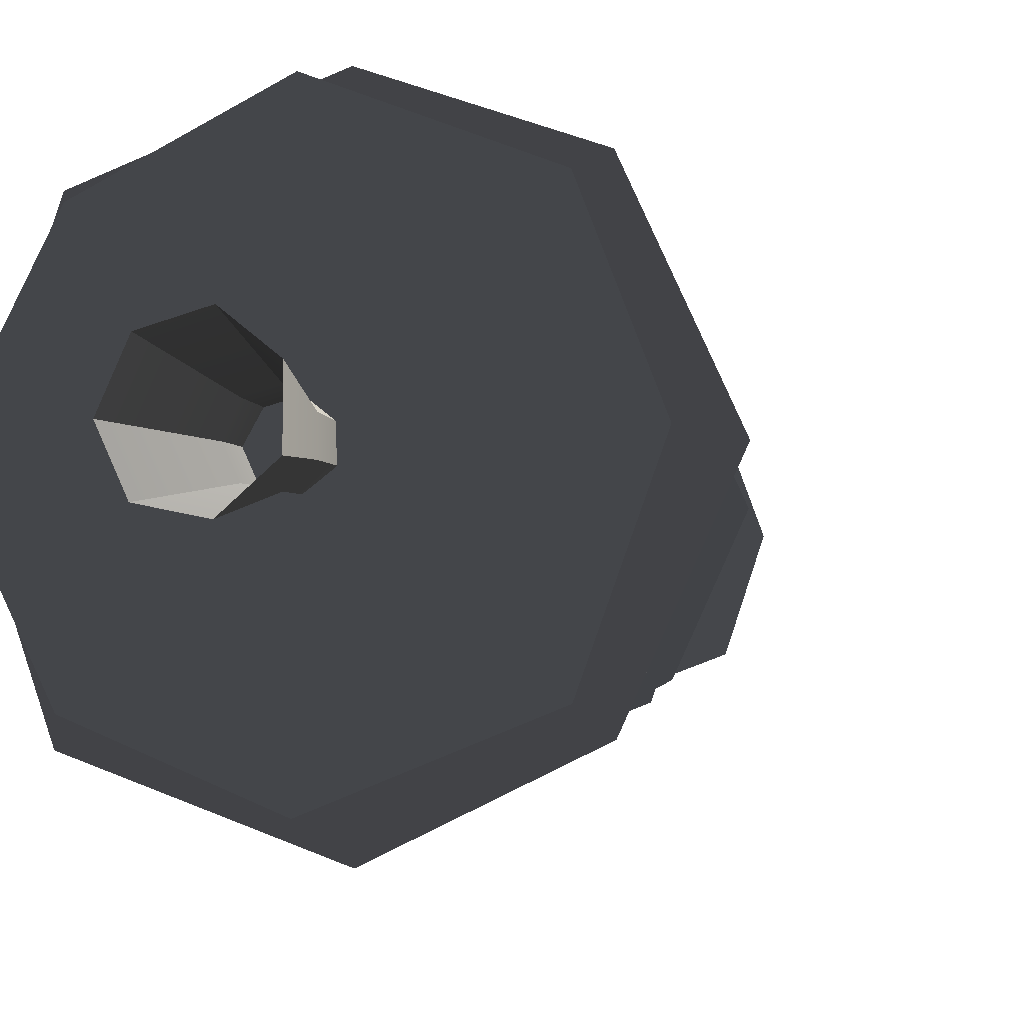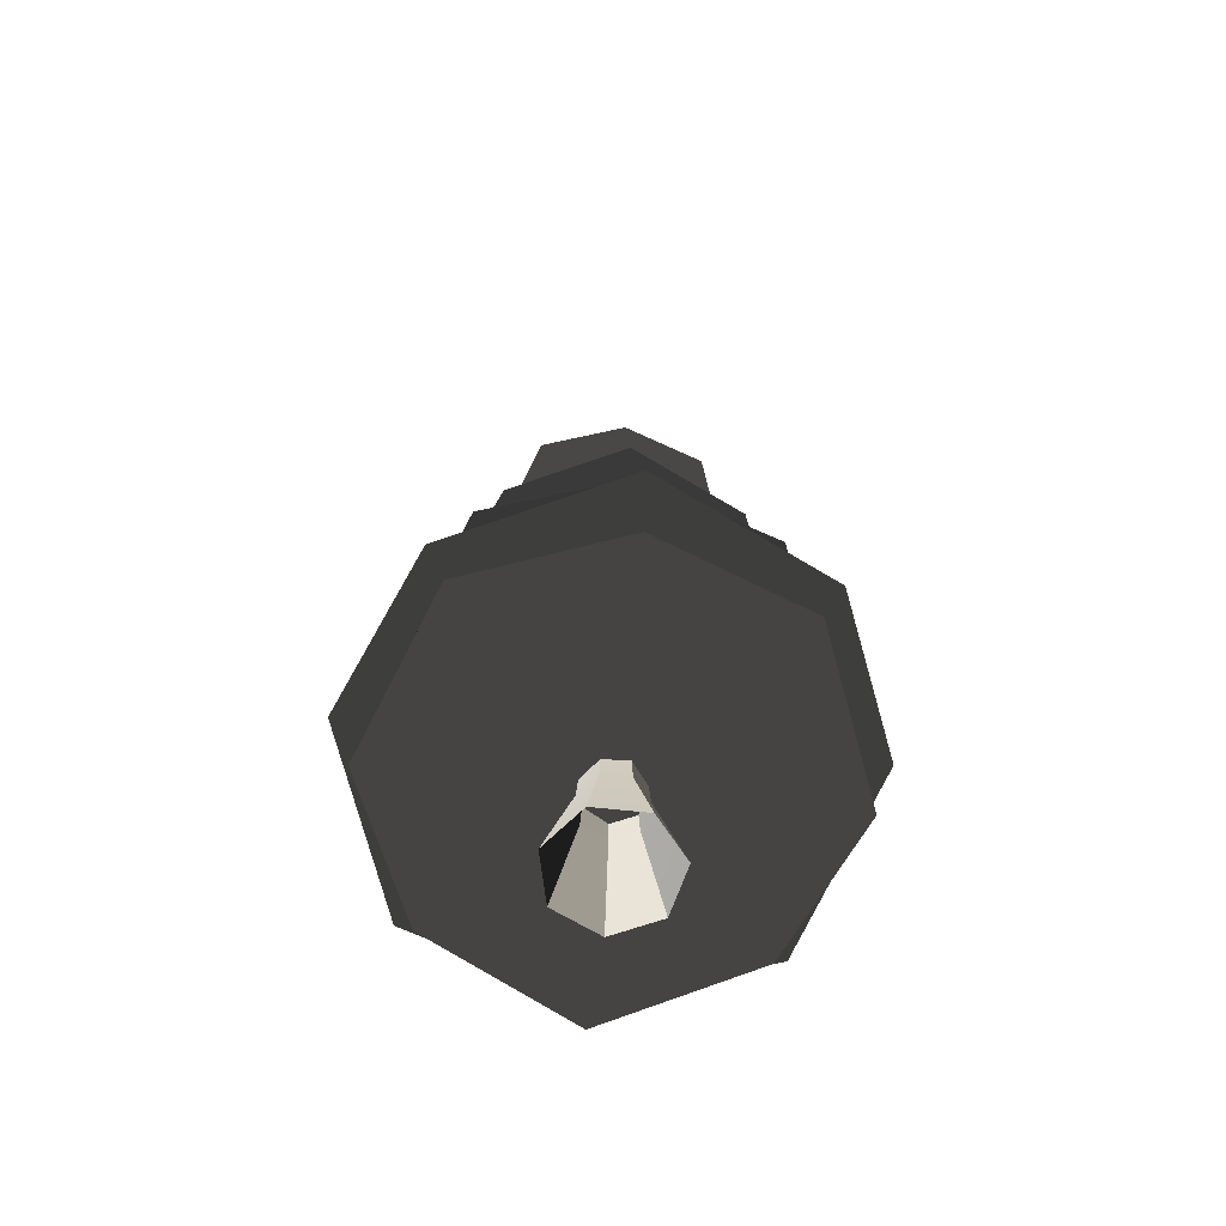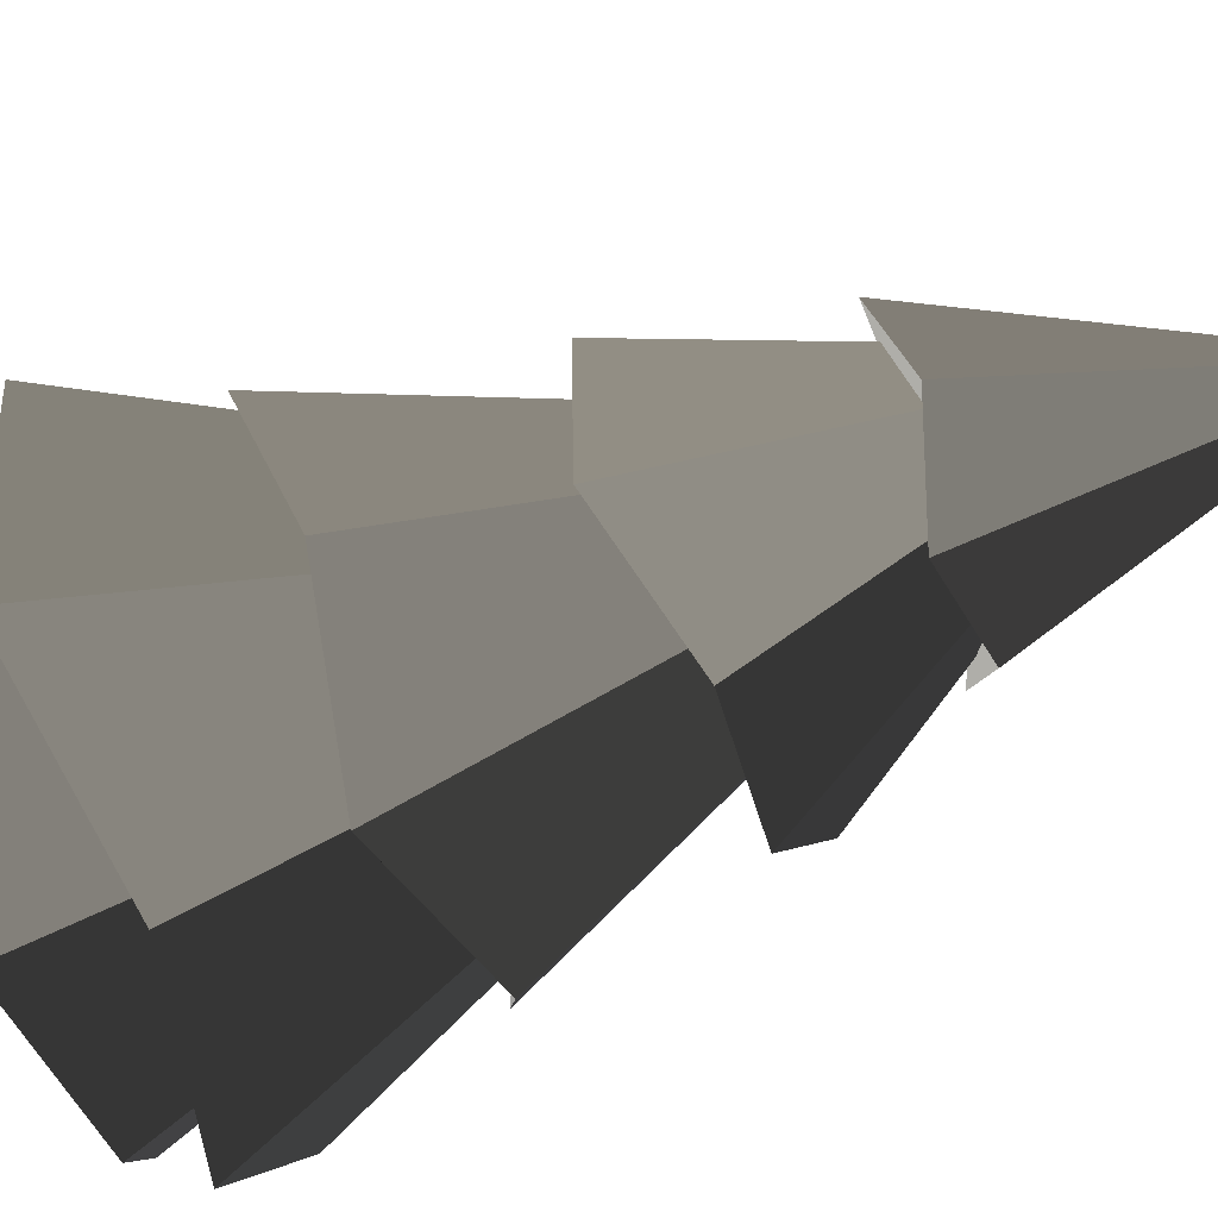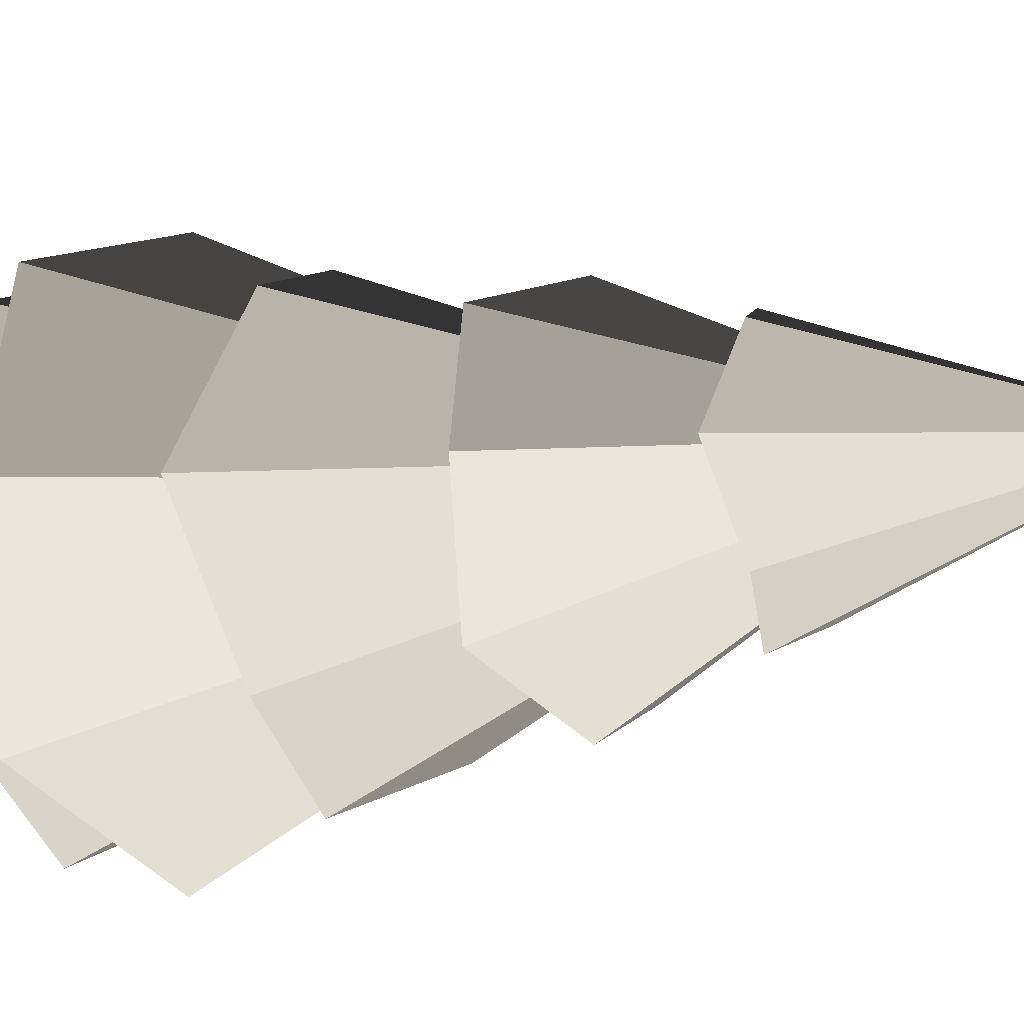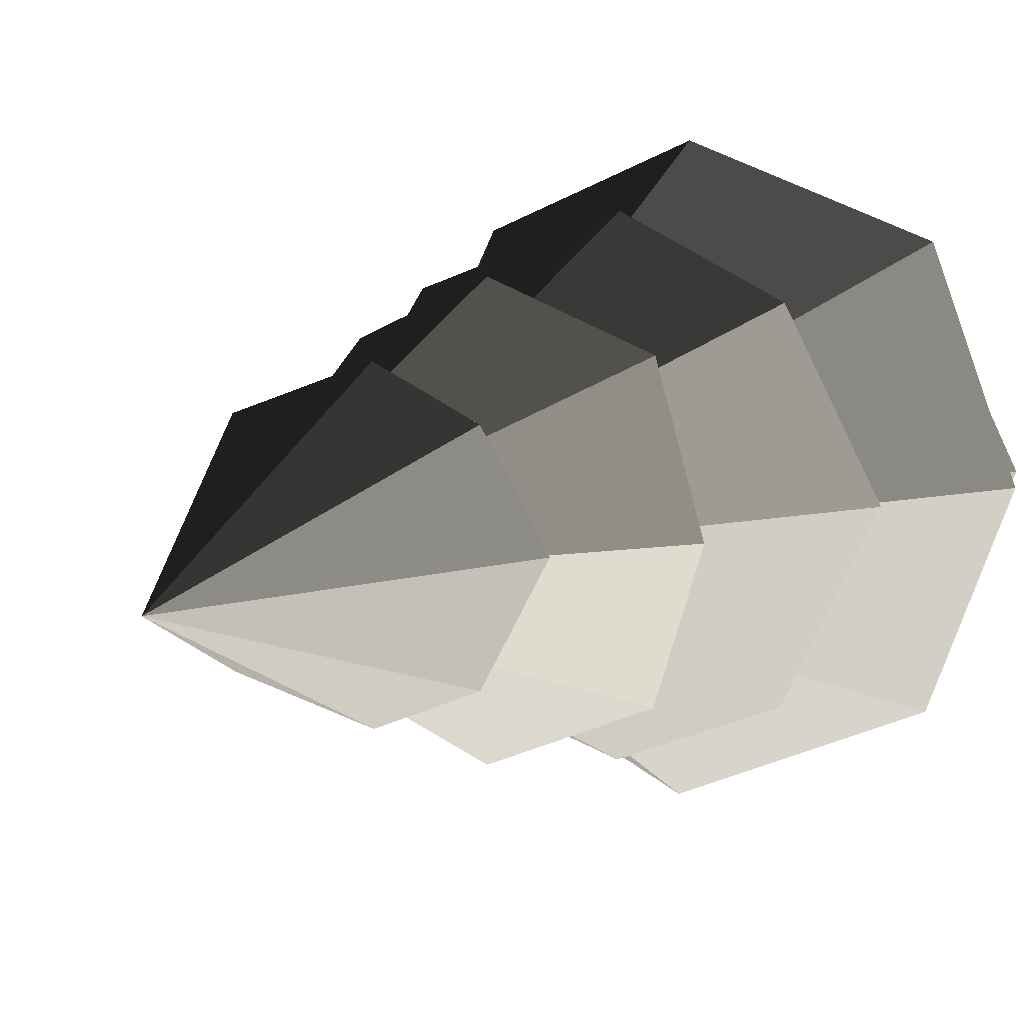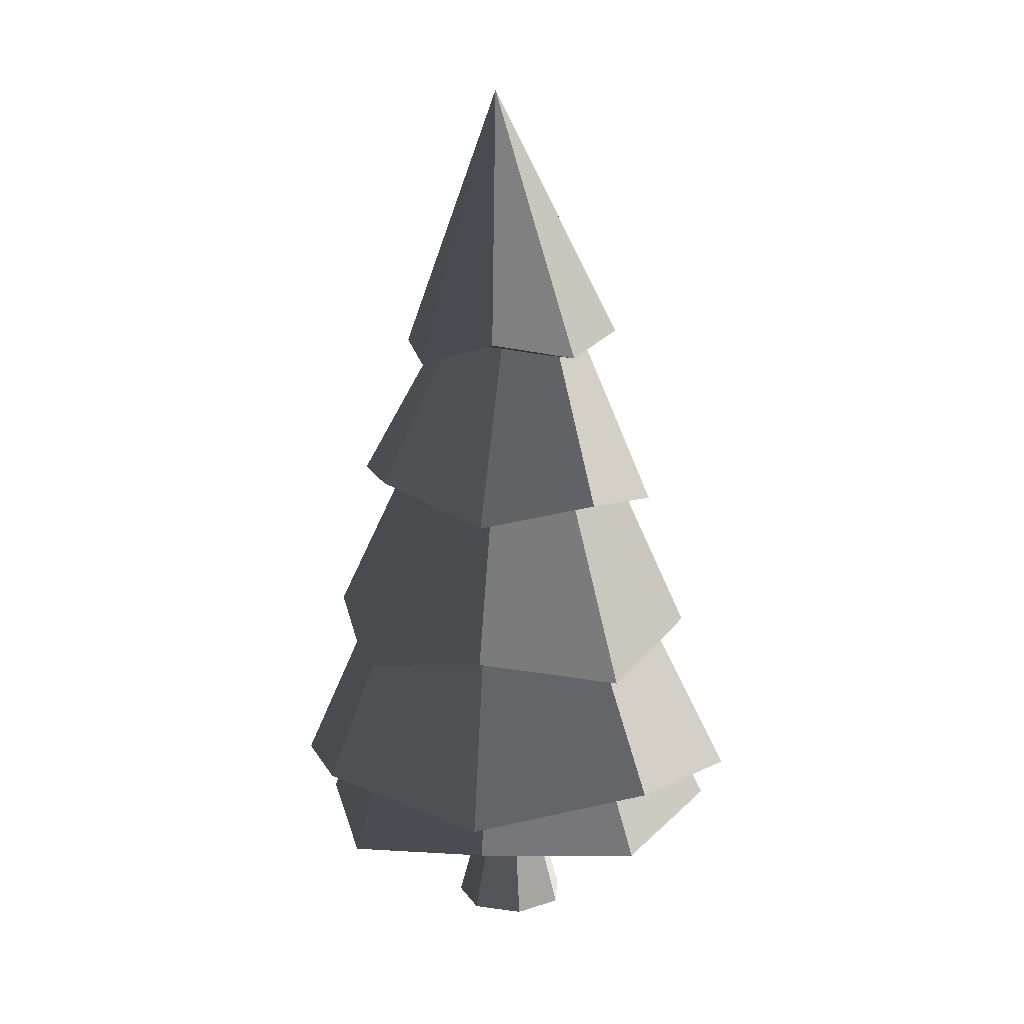
<metadata>
{"format":"obj","ext":"obj","renderer":"f3d","projection":"perspective","resolution":1024,"background":"white","views":[{"elev":-7.1,"azim":-158.5,"up":"+Y"},{"elev":-65.1,"azim":-96.1,"up":"+Z"},{"elev":-72.2,"azim":-68.0,"up":"+Y"},{"elev":-14.3,"azim":-61.0,"up":"+Y"},{"elev":7.7,"azim":29.3,"up":"+Y"},{"elev":15.0,"azim":-124.9,"up":"+Z"}]}
</metadata>
<code>
v -0.3852 0.5843 -1
v -0.4941 0.6092 -1
v -0.5815 0.5395 -1
v -0.5815 0.4278 -1
v -0.4941 0.3581 -1
v -0.3852 0.383 -1
v -0.3367 0.4837 -1
v -0.4203 0.5365 -0.7799
v -0.4775 0.5495 -0.7799
v -0.5233 0.513 -0.7799
v -0.5233 0.4544 -0.7799
v -0.4775 0.4178 -0.7799
v -0.4203 0.4309 -0.7799
v -0.3949 0.4837 -0.7799
v -0.4636 0.4837 -1
v -0.4254 0.5295 -0.65
v -0.4751 0.5408 -0.65
v -0.5149 0.5091 -0.65
v -0.5149 0.4582 -0.65
v -0.4754 0.4263 -0.65
v -0.4251 0.4378 -0.65
v -0.4033 0.4836 -0.65
v -0.1944 0.7271 0.09258
v -0.4438 0.8279 0.1168
v -0.6933 0.7271 0.04747
v -0.7967 0.4837 0.0849
v -0.6933 0.2403 0.04747
v -0.4438 0.1394 0.1168
v -0.1944 0.2403 0.09258
v -0.09103 0.4837 0.1487
v -0.5039 0.4837 0.7806
v -0.1569 0.7787 -0.2432
v -0.4605 0.901 -0.313
v -0.7642 0.7787 -0.2474
v -0.89 0.4837 -0.316
v -0.7642 0.1886 -0.2474
v -0.4605 0.06638 -0.313
v -0.1569 0.1886 -0.2432
v -0.03111 0.4837 -0.31
v -0.4668 0.4837 0.6535
v -0.09404 0.8488 -0.6455
v -0.4693 1 -0.5641
v -0.8446 0.8488 -0.6081
v -1 0.4837 -0.554
v -0.8446 0.1186 -0.6081
v -0.4693 -0.03267 -0.5428
v -0.09404 0.1186 -0.6455
v 0.0614 0.4837 -0.6069
v -0.4173 0.4837 0.4634
v -0.1487 0.8095 -0.7426
v -0.4828 0.9444 -0.7599
v -0.817 0.8095 -0.6865
v -0.9554 0.4837 -0.7202
v -0.817 0.1578 -0.6865
v -0.4828 0.02289 -0.7599
v -0.1487 0.1578 -0.7426
v -0.01032 0.4837 -0.7996
v -0.3938 0.4837 0.345
v -0.2846 0.6584 0.4139
v -0.4633 0.7307 0.3882
v -0.6421 0.6584 0.4525
v -0.7161 0.4837 0.4155
v -0.6421 0.309 0.4525
v -0.4633 0.2366 0.3882
v -0.2846 0.309 0.4139
v -0.2105 0.4837 0.361
v -0.4021 0.4837 1
f 1 2 9 8
f 2 3 10 9
f 3 4 11 10
f 4 5 12 11
f 5 6 13 12
f 6 7 14 13
f 7 1 8 14
f 8 9 17 16
f 9 10 18 17
f 10 11 19 18
f 11 12 20 19
f 12 13 21 20
f 13 14 22 21
f 14 8 16 22
f 23 30 29 28 27 26 25 24
f 23 24 31
f 24 25 31
f 25 26 31
f 26 27 31
f 27 28 31
f 28 29 31
f 29 30 31
f 30 23 31
f 32 39 38 37 36 35 34 33
f 32 33 40
f 33 34 40
f 34 35 40
f 35 36 40
f 36 37 40
f 37 38 40
f 38 39 40
f 39 32 40
f 41 48 47 46 45 44 43 42
f 41 42 49
f 42 43 49
f 43 44 49
f 44 45 49
f 45 46 49
f 46 47 49
f 47 48 49
f 48 41 49
f 50 57 56 55 54 53 52 51
f 50 51 58
f 51 52 58
f 52 53 58
f 53 54 58
f 54 55 58
f 55 56 58
f 56 57 58
f 57 50 58
f 59 66 65 64 63 62 61 60
f 59 60 67
f 60 61 67
f 61 62 67
f 62 63 67
f 63 64 67
f 64 65 67
f 65 66 67
f 66 59 67

</code>
